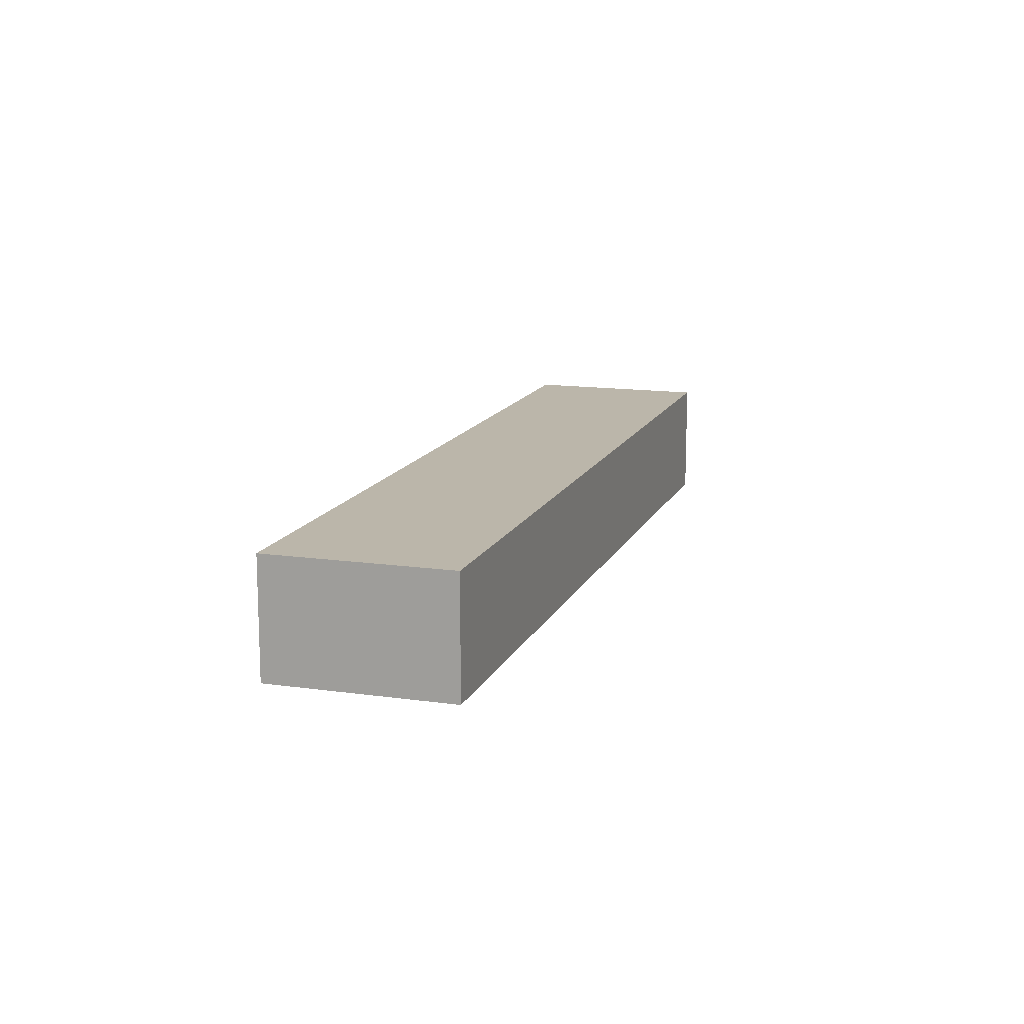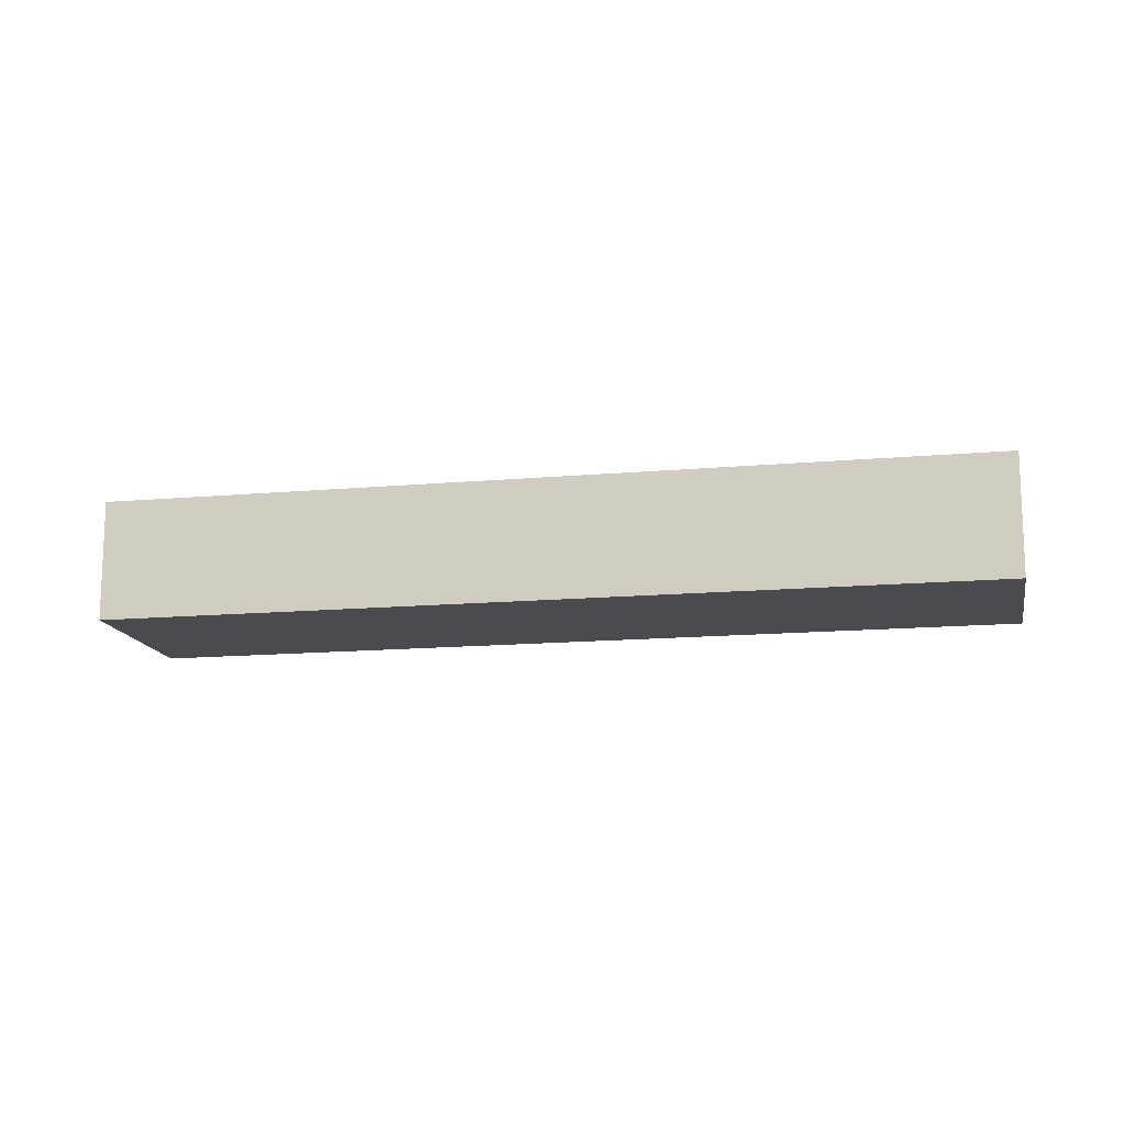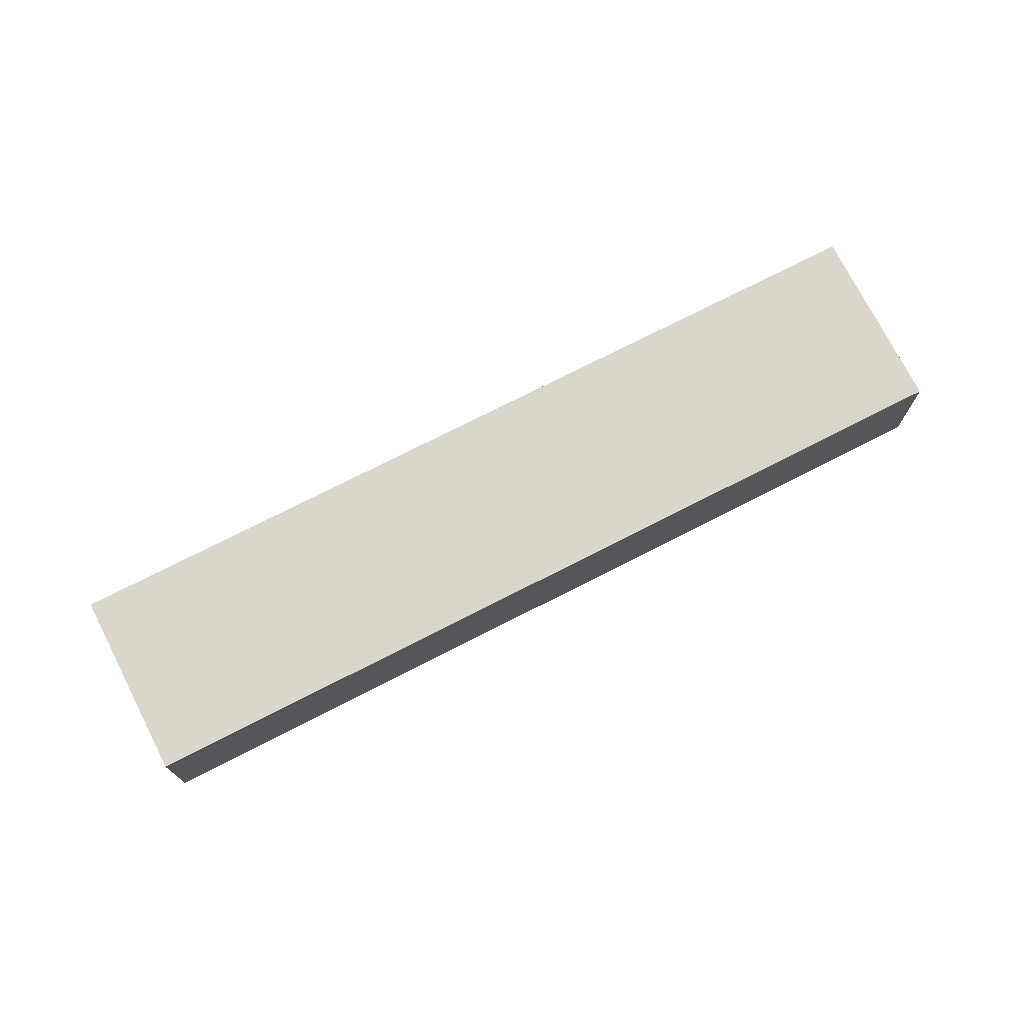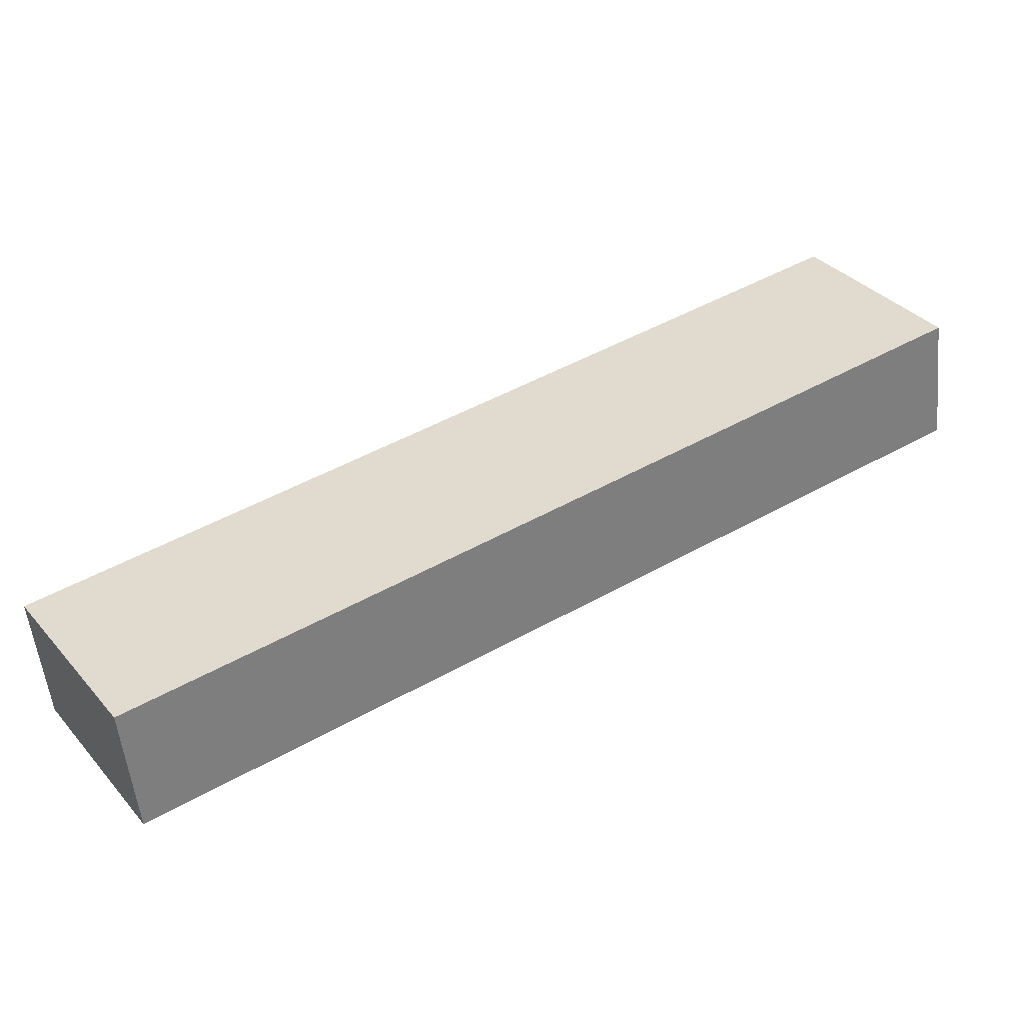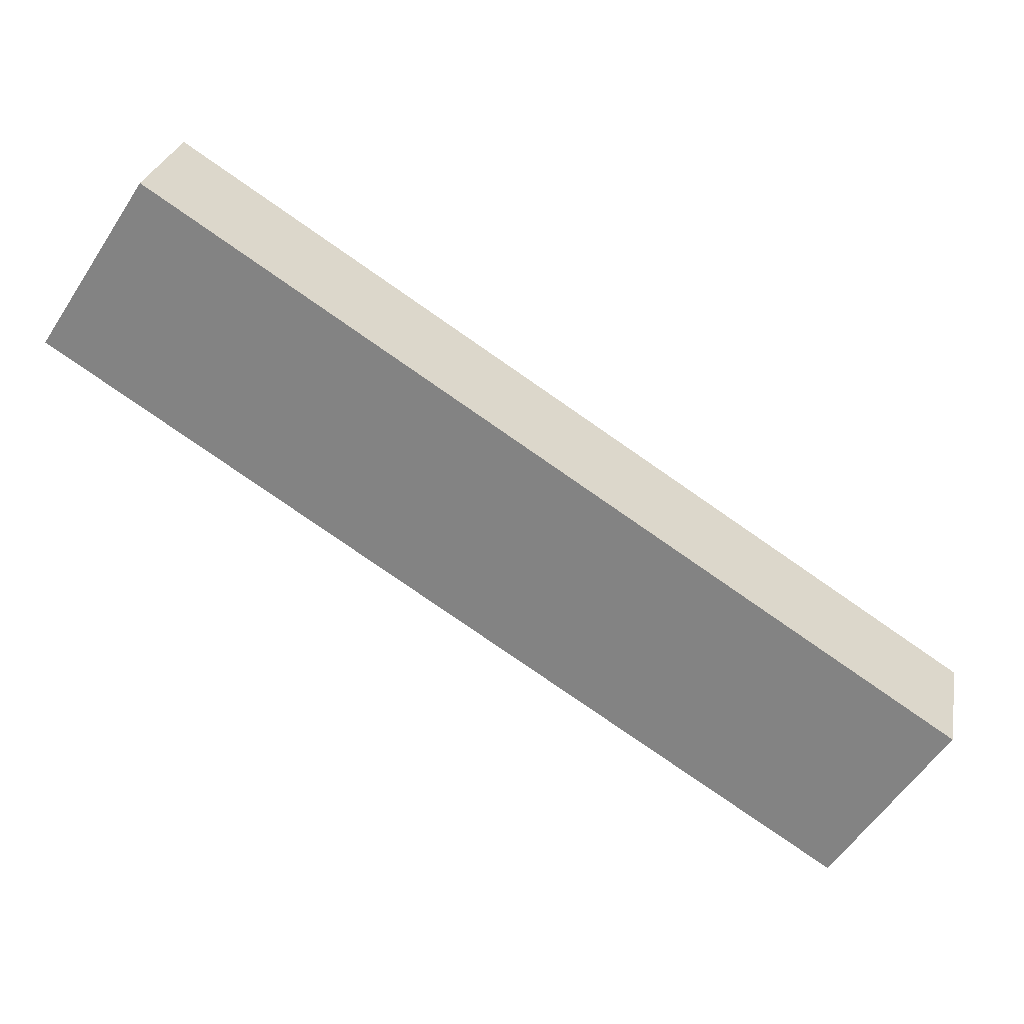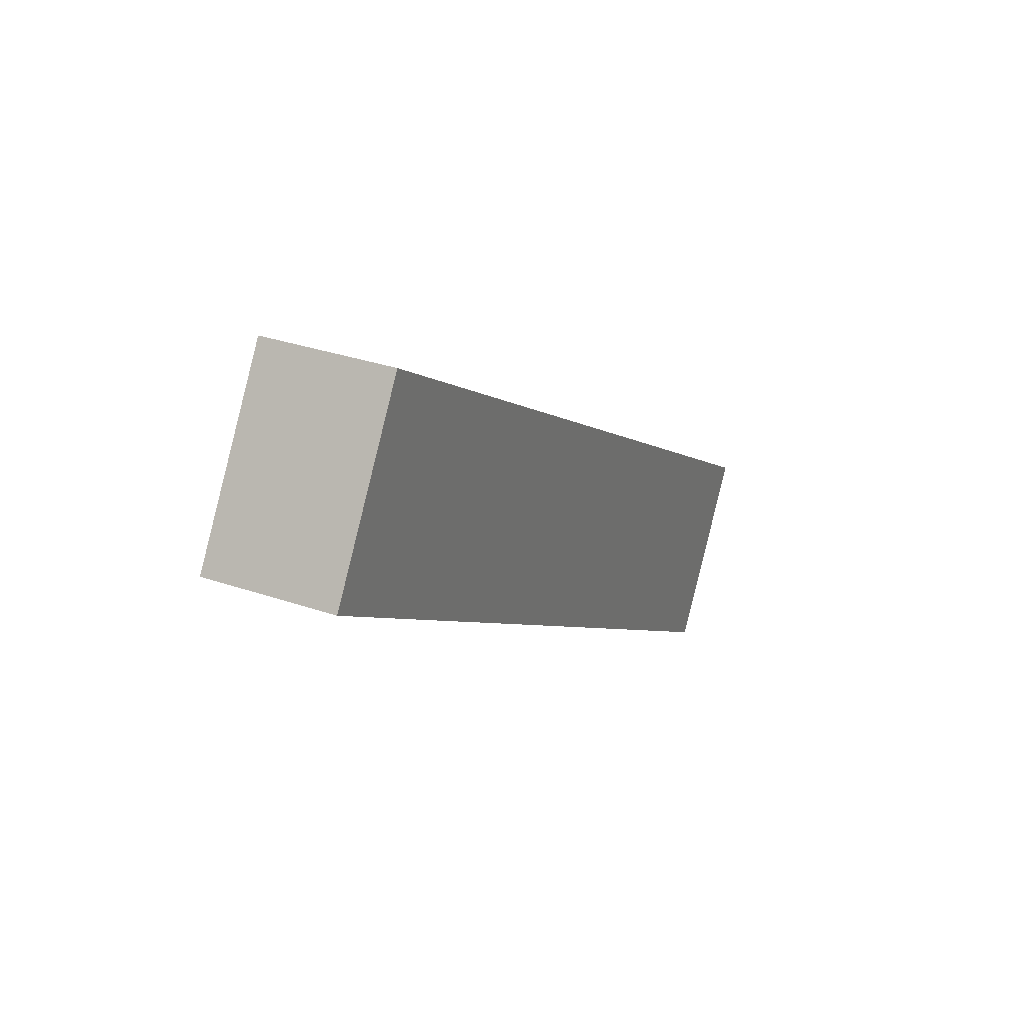
<metadata>
{"format":"obj","ext":"obj","renderer":"f3d","projection":"perspective","resolution":1024,"background":"white","views":[{"elev":13.9,"azim":-39.2,"up":"+Y"},{"elev":-14.3,"azim":-135.7,"up":"+Y"},{"elev":74.0,"azim":6.1,"up":"+Y"},{"elev":-53.9,"azim":-174.2,"up":"+Z"},{"elev":27.0,"azim":10.9,"up":"+Z"},{"elev":32.0,"azim":-64.2,"up":"+Z"}]}
</metadata>
<code>
v  0 3.517 2.154e-16
v  24.74 3.517 -9.557
v  21.71 3.517 -14.19
v  3.027 3.517 4.633
v  21.71 8.688e-16 -14.19
v  0 0 0
v  3.027 -2.837e-16 4.633
v  24.74 5.852e-16 -9.557
g defaultobject
f 1 2 3
f 2 1 4
f 5 1 3
f 1 5 6
f 6 4 1
f 4 6 7
f 7 2 4
f 2 7 8
f 8 3 2
f 3 8 5
f 5 7 6
f 7 5 8

</code>
